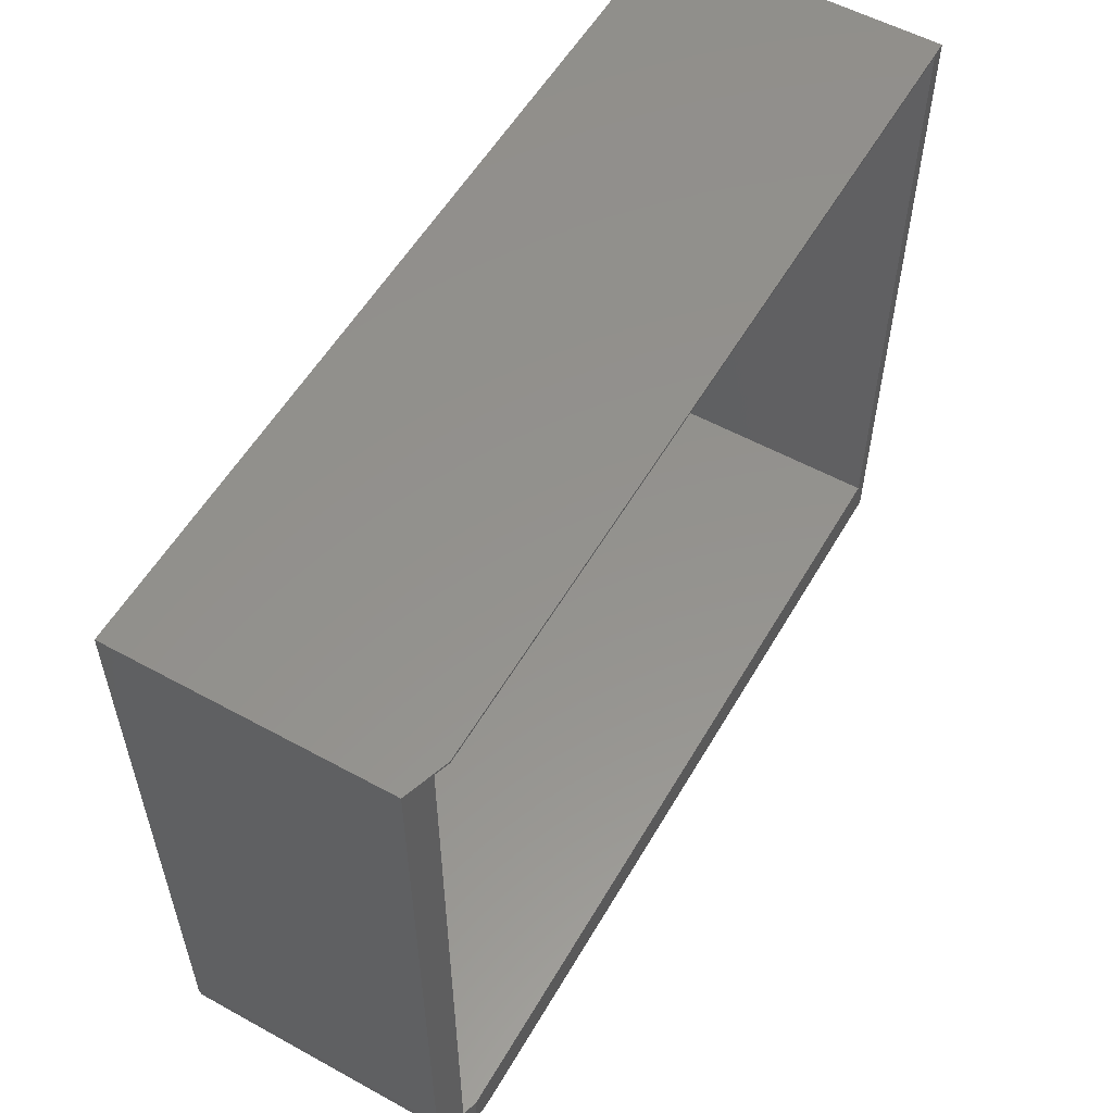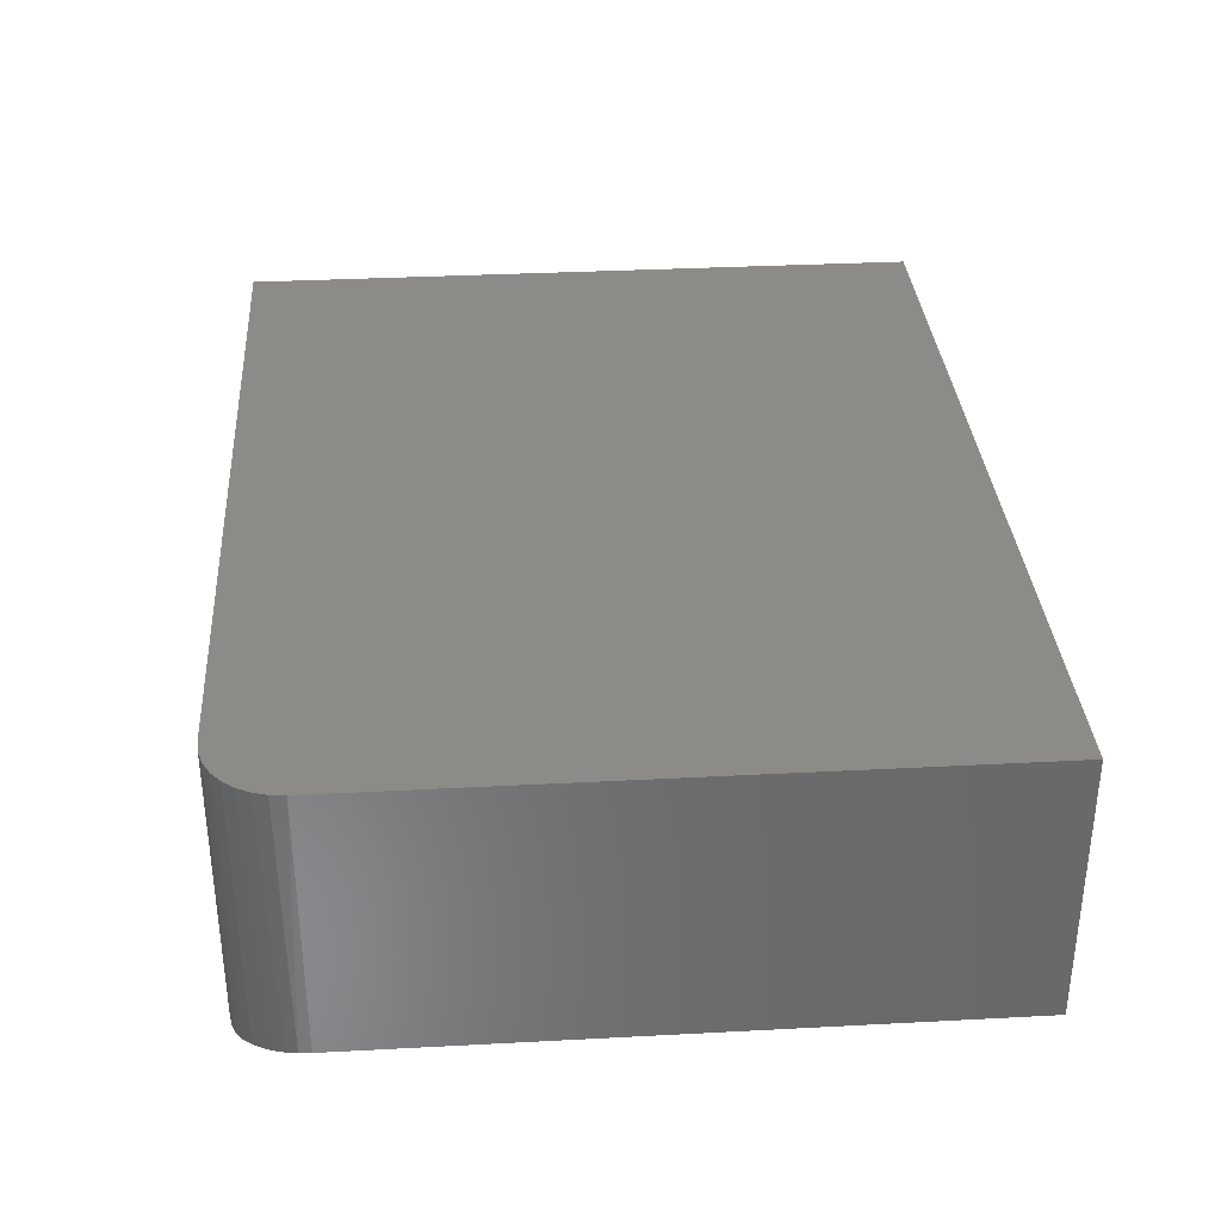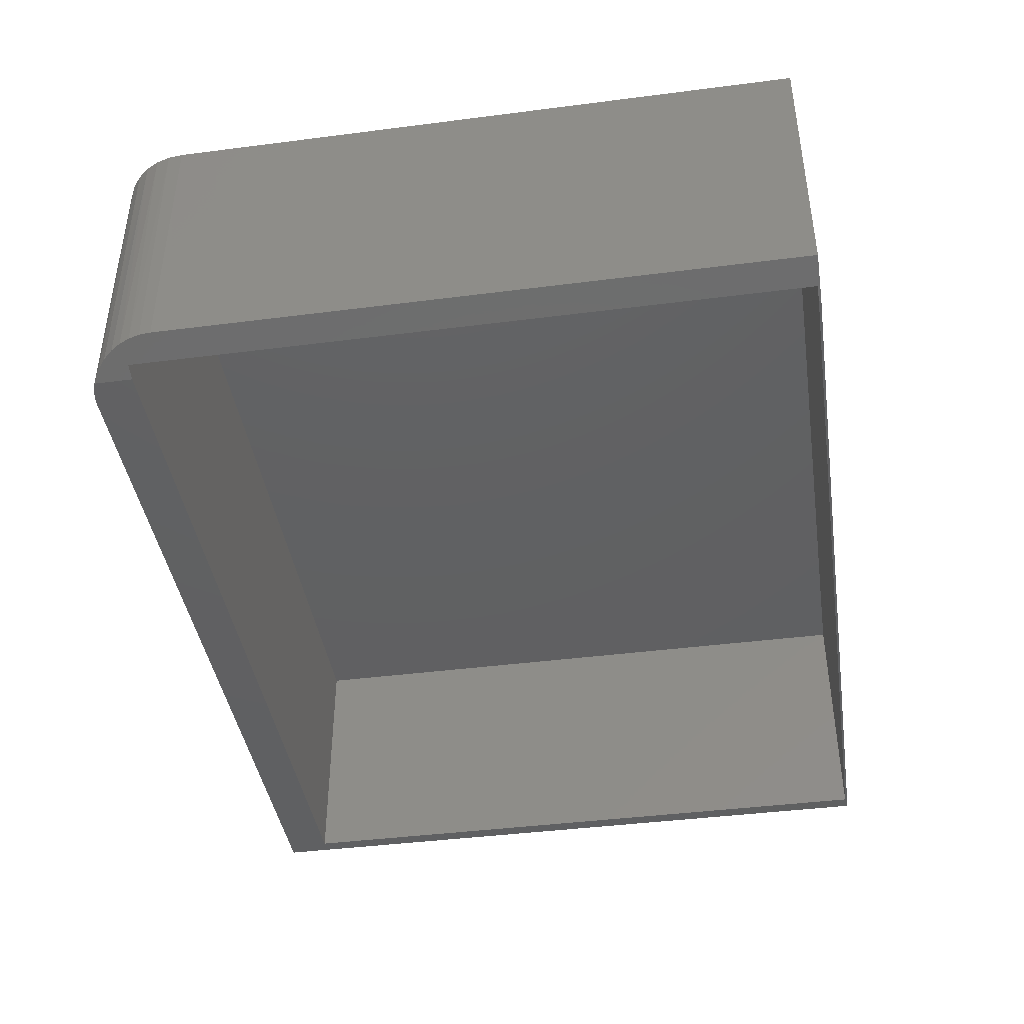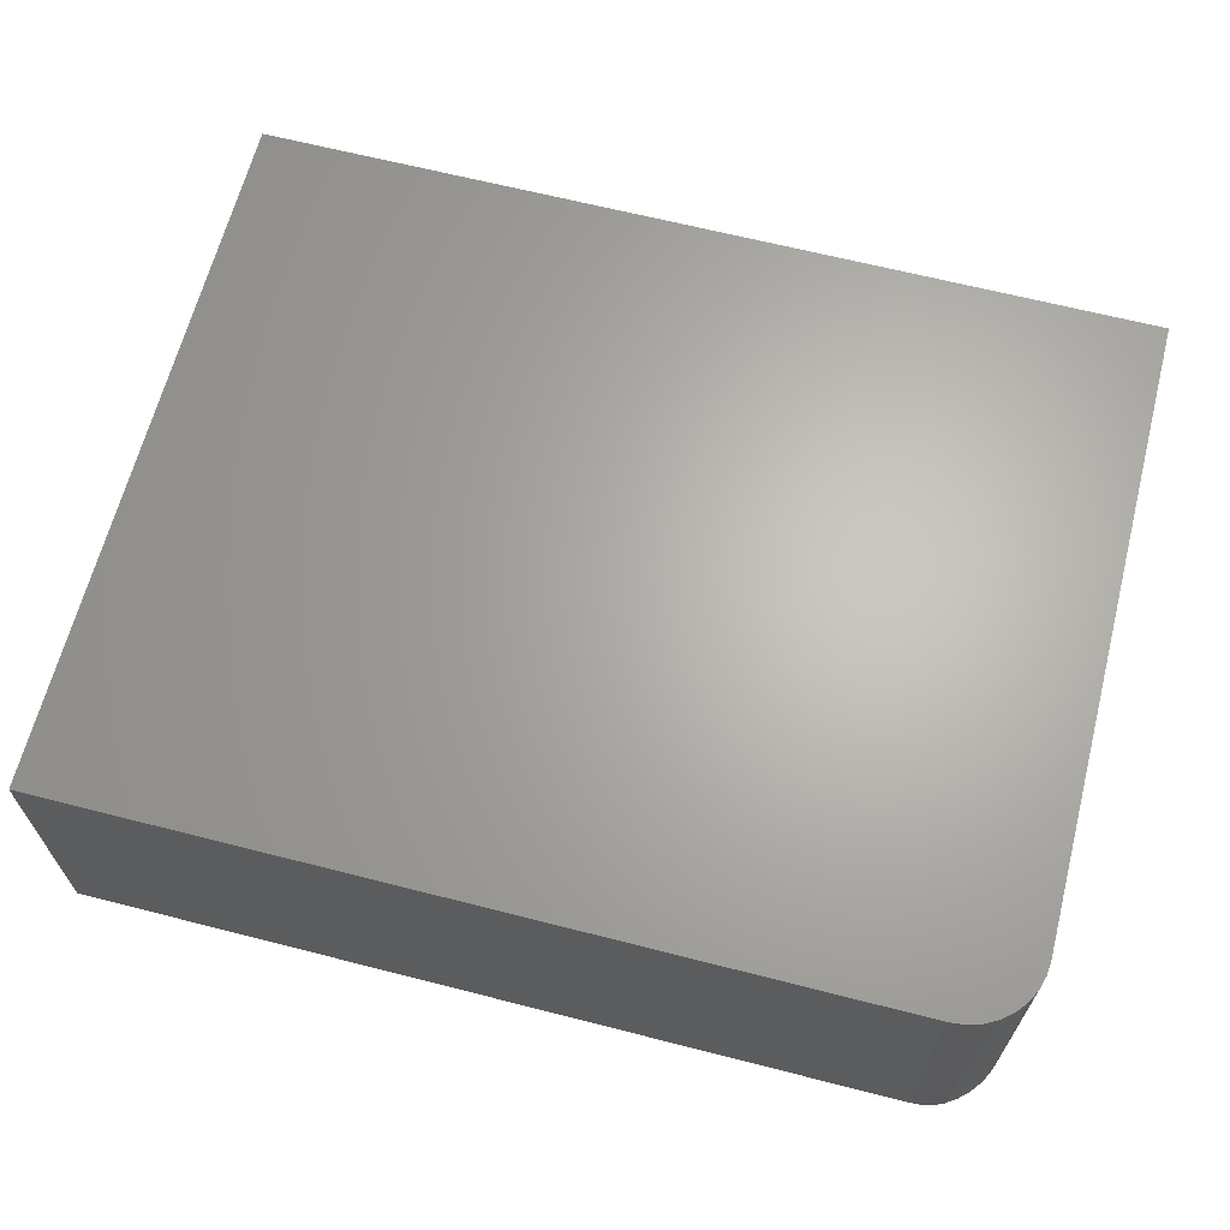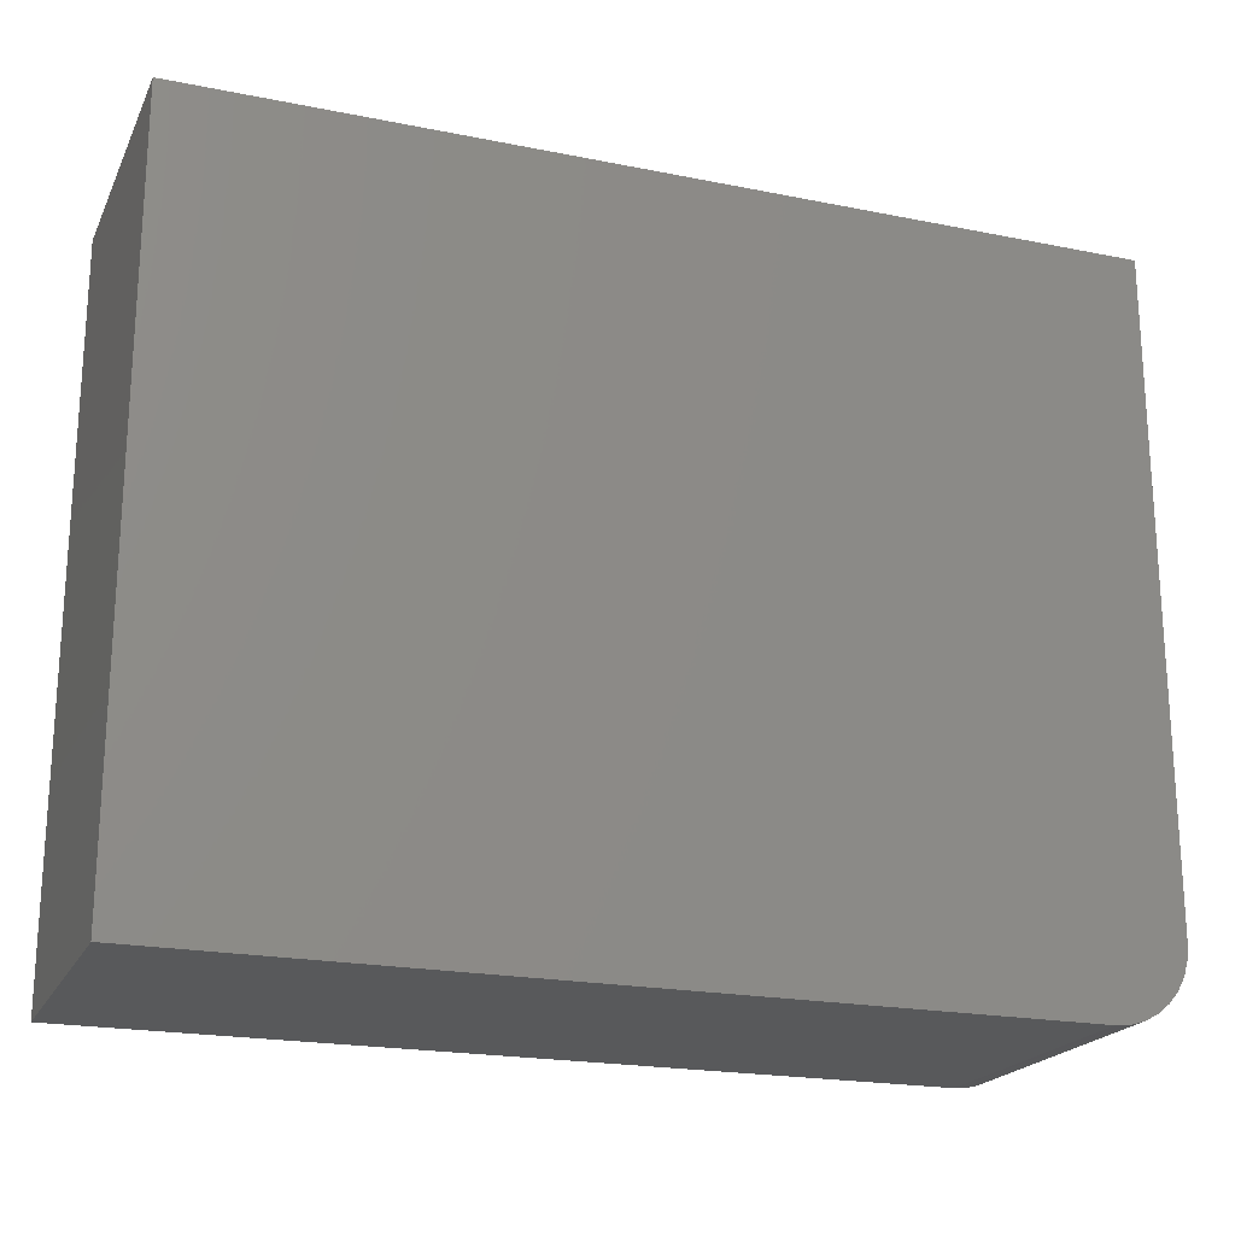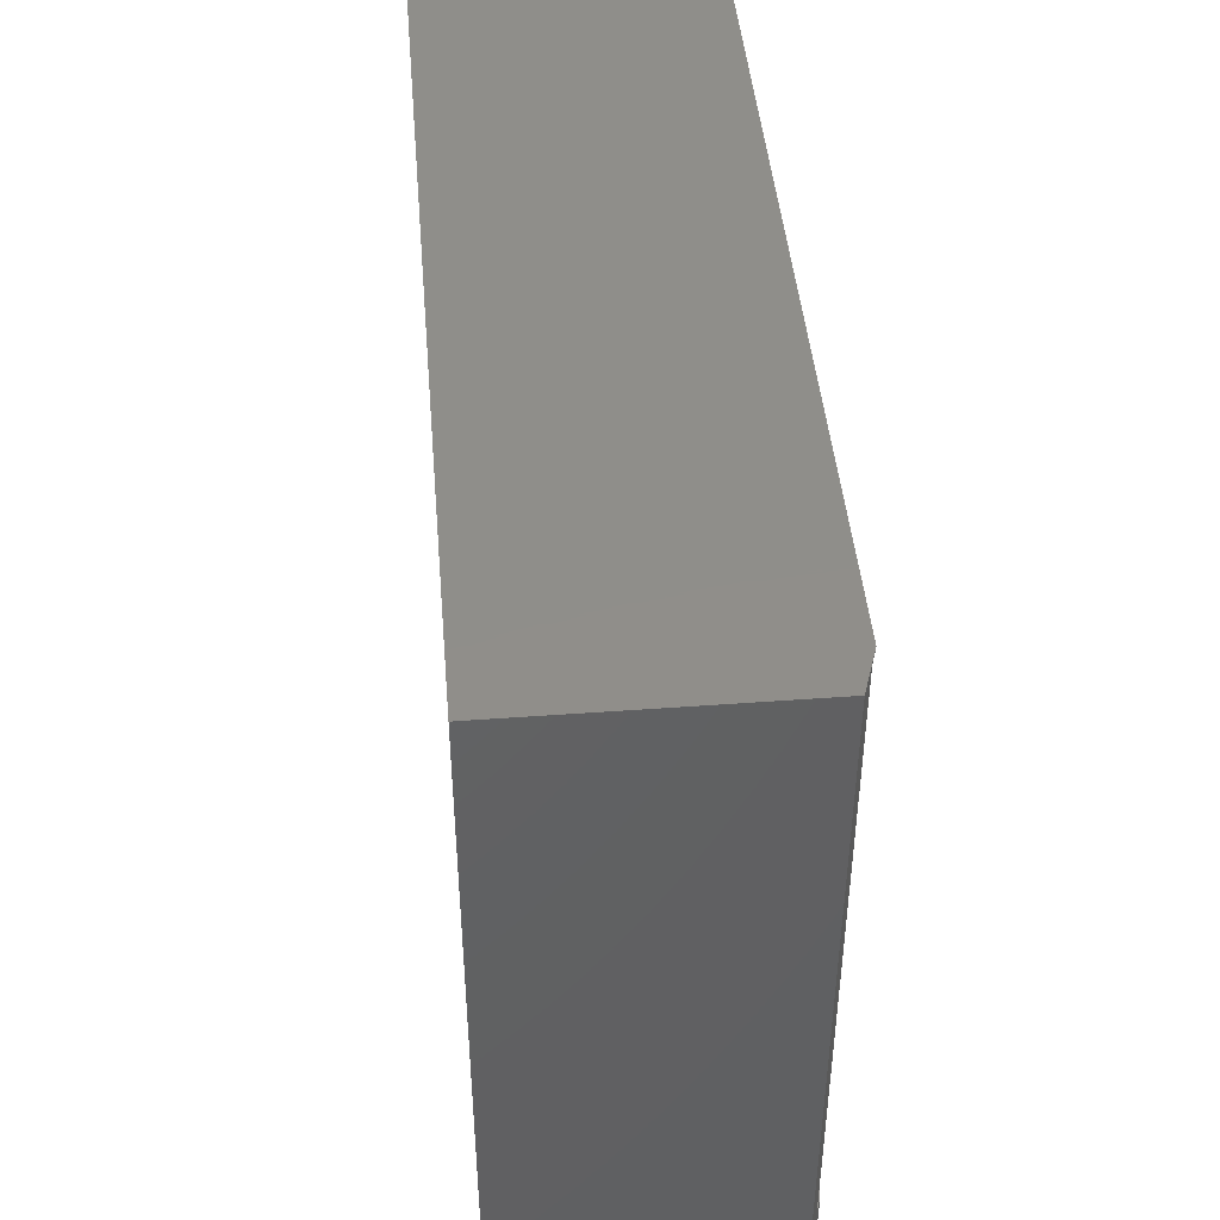
<metadata>
{"format":"stl","ext":"stl","renderer":"f3d","projection":"perspective","resolution":1024,"background":"white","views":[{"elev":55.7,"azim":-60.1,"up":"+Z"},{"elev":33.9,"azim":-94.1,"up":"+Y"},{"elev":-41.9,"azim":-81.2,"up":"+Y"},{"elev":65.3,"azim":-165.6,"up":"+Y"},{"elev":-20.7,"azim":160.0,"up":"+Z"},{"elev":44.8,"azim":-94.9,"up":"+Z"}]}
</metadata>
<code>
# stl→obj: 38 verts, 72 faces
v -0.4453 -0.02804 0
v -0.4453 -0.2995 0
v -0.4453 -0.02804 -0.7031
v -0.4453 -0.2995 -0.7031
v -0.4297 -0.3047 0
v 0.4609 -0.3047 0
v 0.4609 -0.02804 0
v 0.4609 -0.02804 -0.7031
v 0.4609 -0.3047 -0.7031
v -0.4297 -0.3047 -0.7031
v -0.3984 -0.3047 -0.75
v -0.4196 -0.3047 -0.7471
v -0.4091 -0.3047 -0.7493
v 0.4766 -0.3047 0.002467
v -0.4297 -0.3047 0.002467
v 0.4766 -0.3047 -0.75
v -0.4297 -0.3047 -0.7435
v -0.4766 -0.2891 0.002467
v -0.4766 -0.2891 -0.6719
v -0.4756 -0.2894 -0.6841
v -0.4729 -0.2903 -0.6955
v -0.4685 -0.2917 -0.7063
v -0.4627 -0.2937 -0.7163
v -0.4544 -0.2965 -0.7264
v -0.4445 -0.2998 -0.735
v -0.4335 -0.3034 -0.7417
v -0.4766 8.354e-17 0.002467
v -0.4766 8.674e-18 -0.6719
v -0.3984 4.337e-18 -0.75
v 0.4766 5.291e-17 -0.75
v 0.4766 1.364e-16 0.002467
v -0.4137 3.657e-18 -0.7485
v -0.4283 3.337e-18 -0.7441
v -0.4418 3.389e-18 -0.7368
v -0.4537 3.811e-18 -0.7271
v -0.4634 4.586e-18 -0.7153
v -0.4706 5.684e-18 -0.7018
v -0.4751 7.065e-18 -0.6871
f 1 2 3
f 3 2 4
f 5 2 6
f 6 2 1
f 6 1 7
f 8 3 9
f 9 3 4
f 9 4 10
f 11 12 13
f 14 15 5
f 14 5 6
f 14 6 9
f 14 9 16
f 17 12 11
f 17 11 16
f 17 16 9
f 17 9 10
f 2 5 18
f 5 15 18
f 4 2 18
f 4 18 19
f 4 19 20
f 4 20 21
f 4 21 22
f 4 22 10
f 10 22 23
f 10 23 24
f 10 24 25
f 10 25 26
f 10 26 17
f 6 7 9
f 9 7 8
f 8 7 3
f 3 7 1
f 18 27 19
f 19 27 28
f 11 29 16
f 16 29 30
f 28 27 31
f 28 31 30
f 28 30 29
f 28 29 32
f 28 32 33
f 28 33 34
f 28 34 35
f 28 35 36
f 28 36 37
f 28 37 38
f 17 33 12
f 17 26 33
f 32 12 33
f 33 26 34
f 26 25 34
f 36 22 37
f 37 22 21
f 38 37 21
f 29 11 32
f 32 11 13
f 32 13 12
f 34 25 35
f 35 25 24
f 35 24 36
f 36 24 23
f 36 23 22
f 19 28 20
f 20 28 38
f 20 38 21
f 14 31 15
f 15 31 27
f 15 27 18
f 16 30 14
f 14 30 31

</code>
